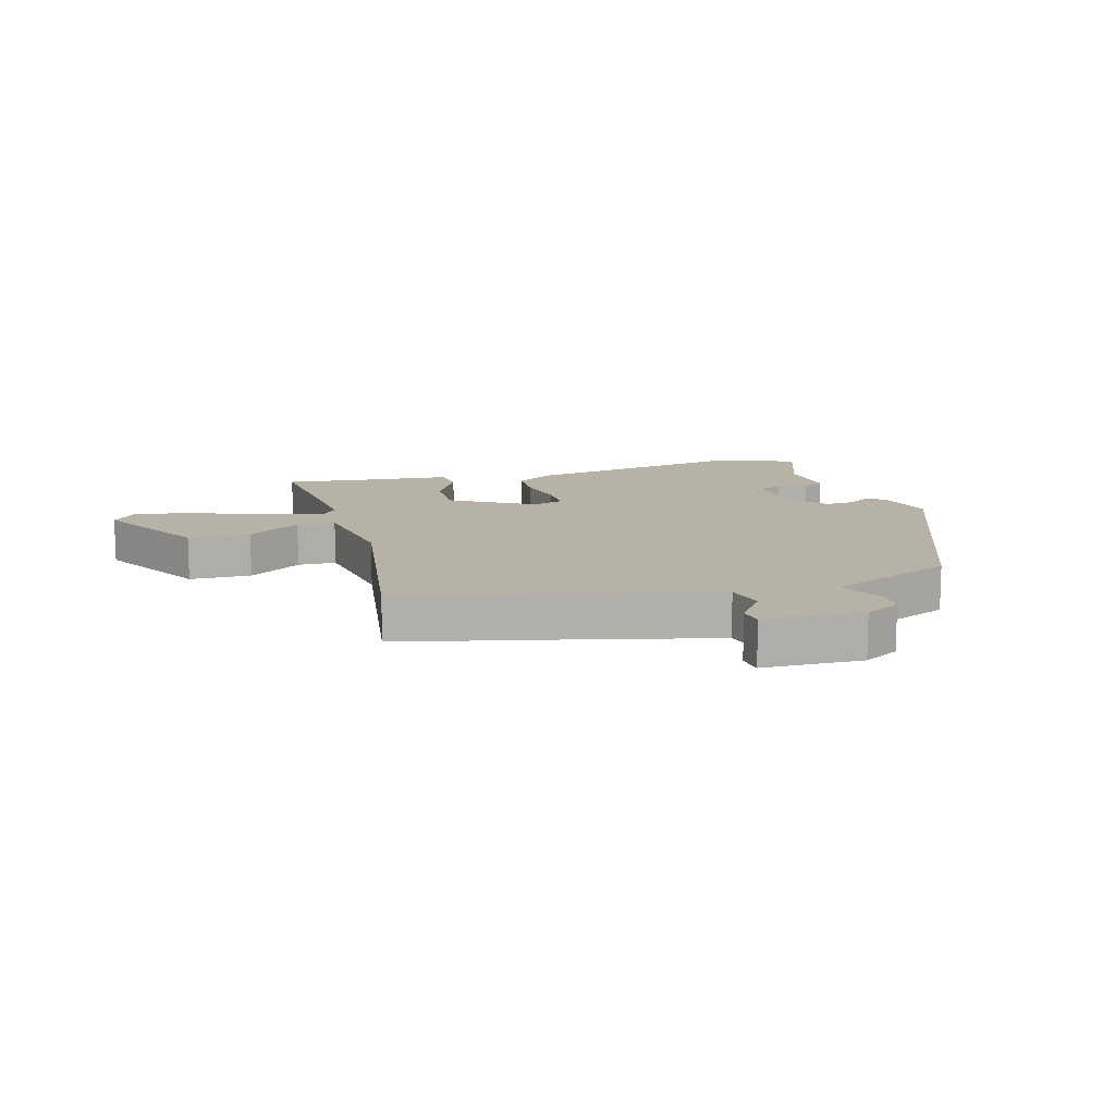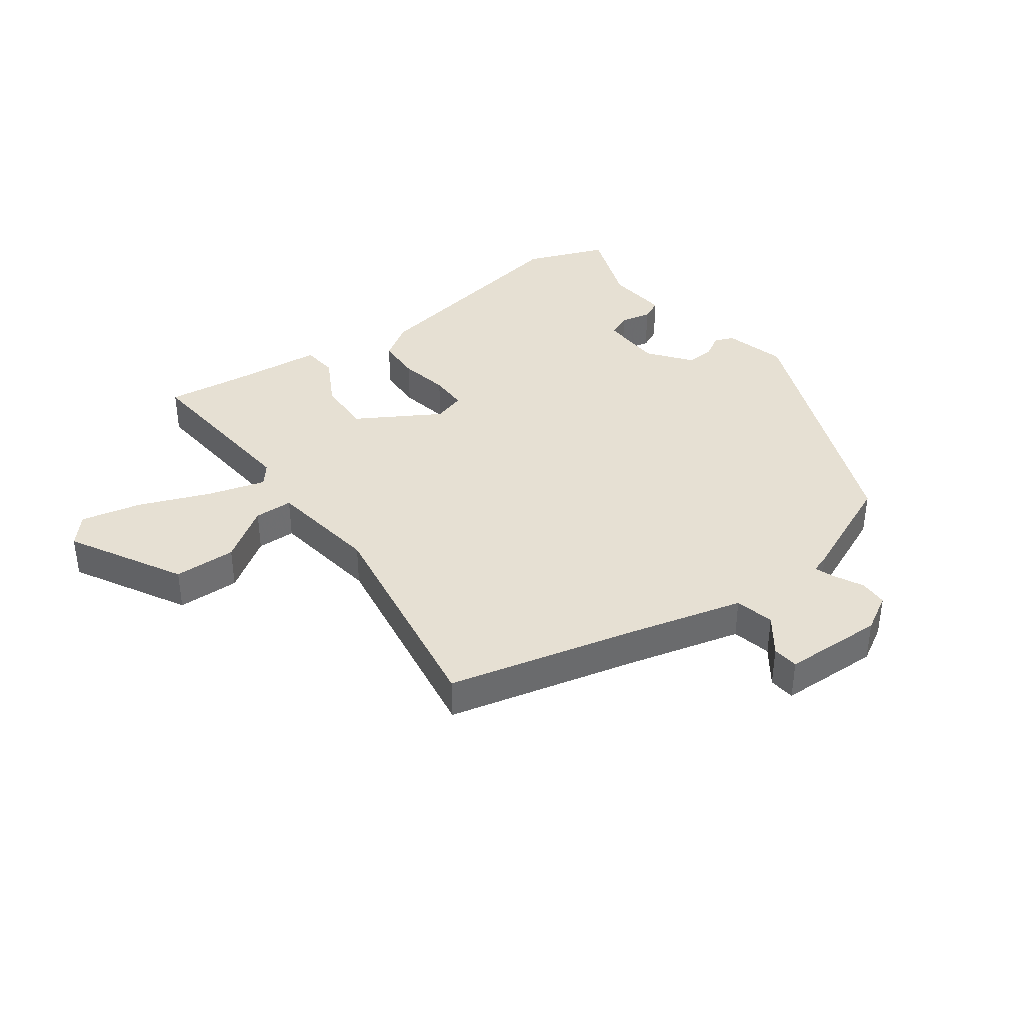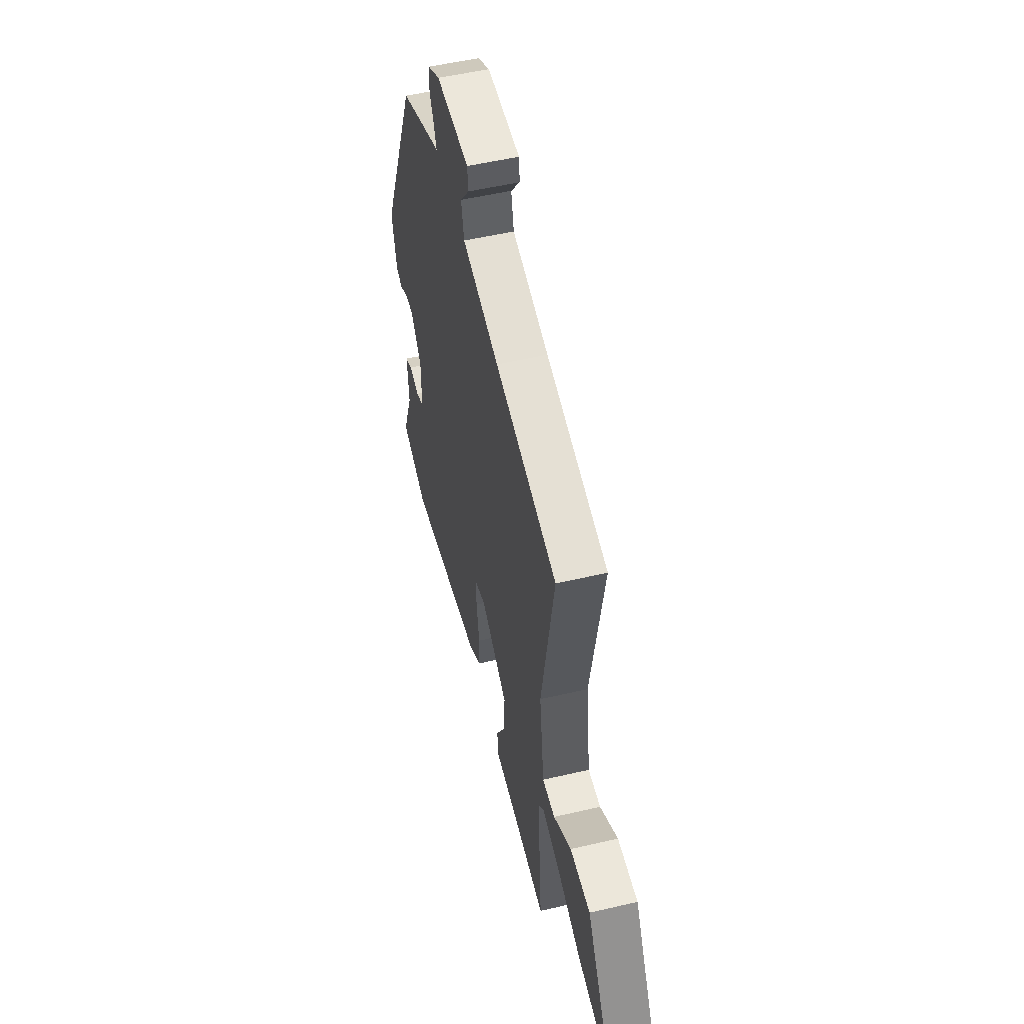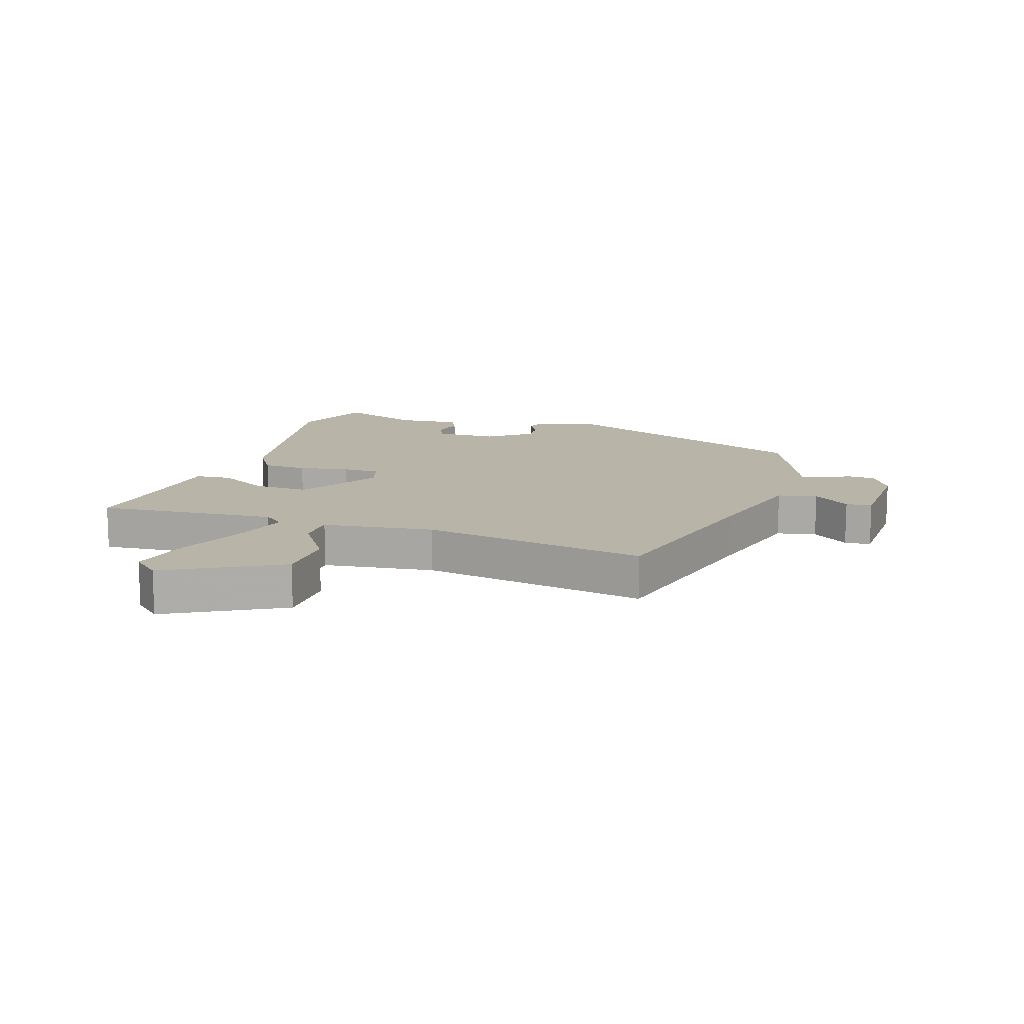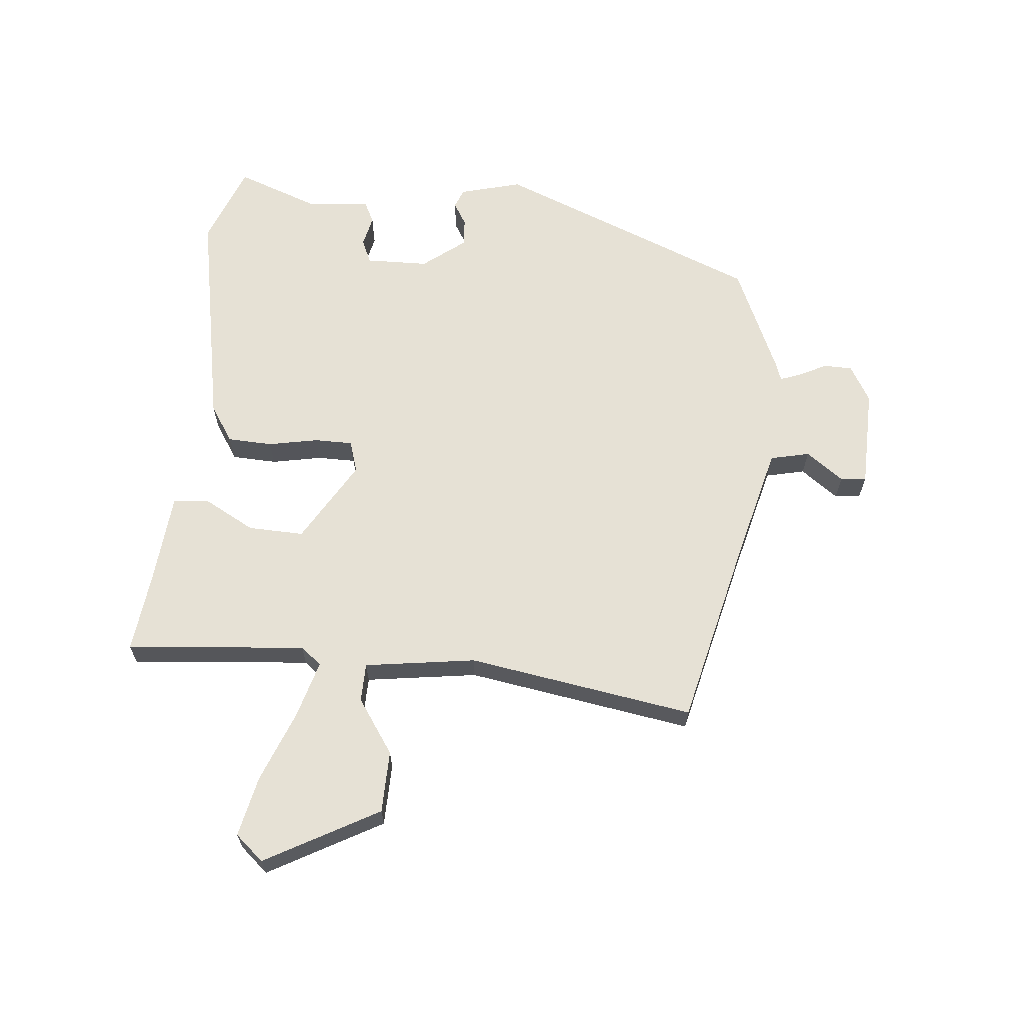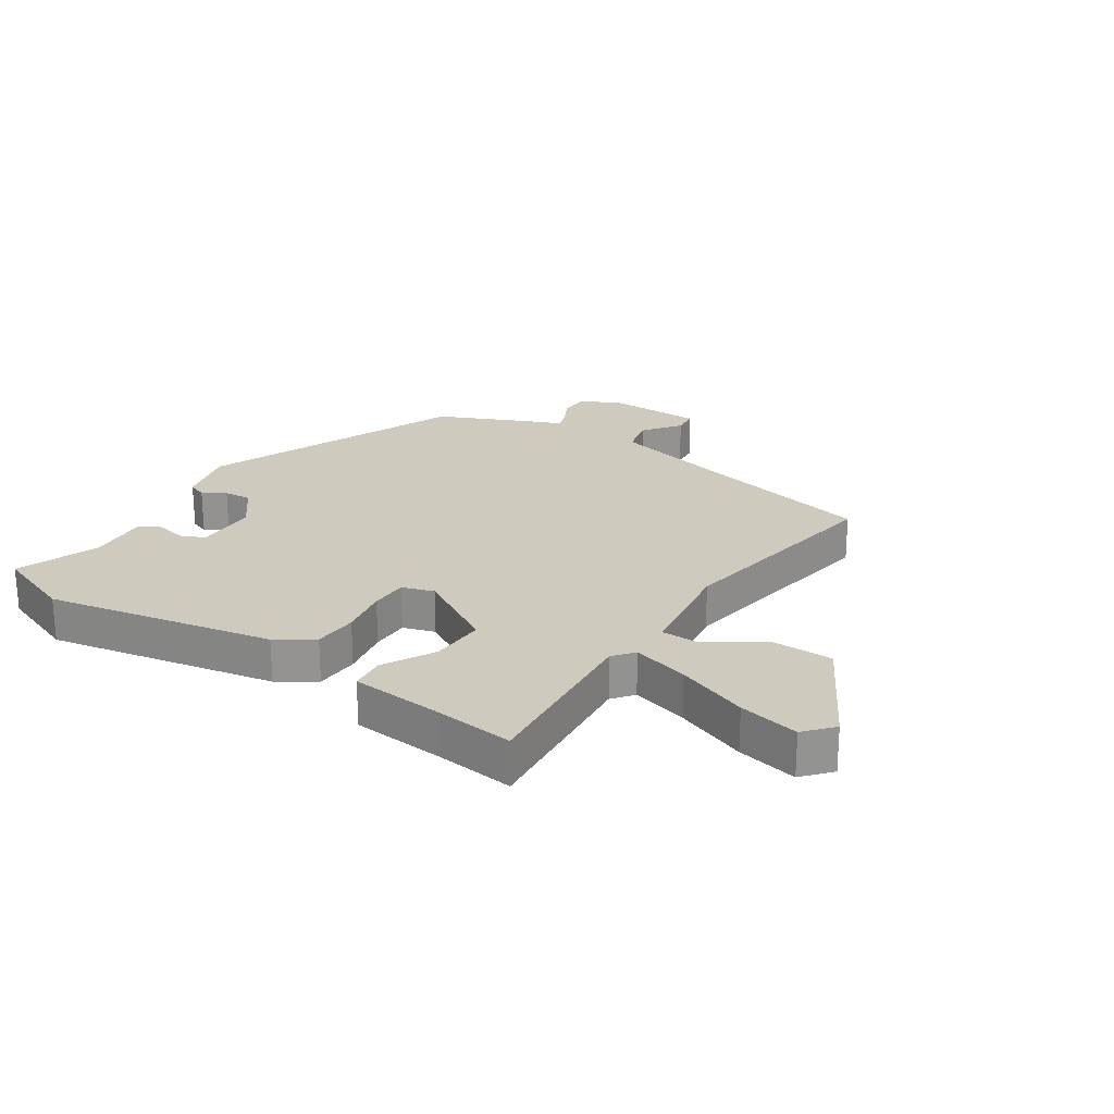
<metadata>
{"format":"obj","ext":"obj","renderer":"f3d","projection":"perspective","resolution":1024,"background":"white","views":[{"elev":12.2,"azim":-16.9,"up":"+Y"},{"elev":38.3,"azim":-36.9,"up":"+Y"},{"elev":52.8,"azim":-104.1,"up":"+Z"},{"elev":13.2,"azim":-72.0,"up":"+Y"},{"elev":64.2,"azim":-85.3,"up":"+Y"},{"elev":23.2,"azim":-147.5,"up":"+Y"}]}
</metadata>
<code>
v 0.348 0.07 0.463
v 0.529 0.07 0.03
v 0.503 0.07 -0.073
v 0.471 0.07 -0.086
v 0.433 0.07 -0.064
v 0.387 0.07 -0.061
v 0.333 0.07 -0.132
v 0.332 0.07 -0.236
v 0.372 0.07 -0.253
v 0.423 0.07 -0.241
v 0.459 0.07 -0.258
v 0.451 0.07 -0.363
v 0.503 0.07 -0.499
v 0.369 0.07 -0.552
v -0.01 0.07 -0.485
v -0.071 0.07 -0.446
v -0.075 0.07 -0.372
v -0.06 0.07 -0.289
v -0.061 0.07 -0.226
v -0.114 0.07 -0.21
v -0.249 0.07 -0.292
v -0.245 0.07 -0.384
v -0.198 0.07 -0.468
v -0.203 0.07 -0.527
v -0.358 0.07 -0.543
v -0.488 0.07 -0.56
v -0.465 0.07 -0.263
v -0.493 0.07 -0.229
v -0.587 0.07 -0.257
v -0.705 0.07 -0.305
v -0.805 0.07 -0.328
v -0.846 0.07 -0.282
v -0.745 0.07 -0.094
v -0.642 0.07 -0.091
v -0.552 0.07 -0.151
v -0.488 0.07 -0.149
v -0.464 0.07 0.035
v -0.529 0.07 0.408
v -0.215 0.07 0.487
v -0.029 0.07 0.537
v -0.015 0.07 0.602
v -0.061 0.07 0.663
v -0.057 0.07 0.706
v 0.109 0.07 0.712
v 0.17 0.07 0.678
v 0.172 0.07 0.631
v 0.149 0.07 0.584
v 0.137 0.07 0.55
v 0.169 0.07 0.539
v 0.348 0 0.463
v 0.529 0 0.03
v 0.503 0 -0.073
v 0.471 0 -0.086
v 0.433 0 -0.064
v 0.387 0 -0.061
v 0.333 0 -0.132
v 0.332 0 -0.236
v 0.372 0 -0.253
v 0.423 0 -0.241
v 0.459 0 -0.258
v 0.451 0 -0.363
v 0.503 0 -0.499
v 0.369 0 -0.552
v -0.01 0 -0.485
v -0.071 0 -0.446
v -0.075 0 -0.372
v -0.06 0 -0.289
v -0.061 0 -0.226
v -0.114 0 -0.21
v -0.249 0 -0.292
v -0.245 0 -0.384
v -0.198 0 -0.468
v -0.203 0 -0.527
v -0.358 0 -0.543
v -0.488 0 -0.56
v -0.465 0 -0.263
v -0.493 0 -0.229
v -0.587 0 -0.257
v -0.705 0 -0.305
v -0.805 0 -0.328
v -0.846 0 -0.282
v -0.745 0 -0.094
v -0.642 0 -0.091
v -0.552 0 -0.151
v -0.488 0 -0.149
v -0.464 0 0.035
v -0.529 0 0.408
v -0.215 0 0.487
v -0.029 0 0.537
v -0.015 0 0.602
v -0.061 0 0.663
v -0.057 0 0.706
v 0.109 0 0.712
v 0.17 0 0.678
v 0.172 0 0.631
v 0.149 0 0.584
v 0.137 0 0.55
v 0.169 0 0.539
f 48 49 1 2
f 44 45 46 47
f 44 47 48
f 41 42 43 44
f 40 41 44 48
f 39 40 48 2
f 37 38 39 2
f 32 33 34 35
f 32 35 36
f 29 30 31 32
f 28 29 32 36
f 27 28 36 37
f 25 26 27
f 22 23 24 25
f 21 22 25 27
f 20 21 27 37
f 15 16 17 18
f 15 18 19
f 12 13 14 15
f 12 15 19
f 9 10 11 12
f 8 9 12 19
f 7 8 19 20
f 2 3 4 5
f 2 5 6
f 37 2 6
f 6 7 20 37
f 51 50 98 97
f 96 95 94 93
f 97 96 93
f 93 92 91 90
f 97 93 90 89
f 51 97 89 88
f 51 88 87 86
f 84 83 82 81
f 85 84 81
f 81 80 79 78
f 85 81 78 77
f 86 85 77 76
f 76 75 74
f 74 73 72 71
f 76 74 71 70
f 86 76 70 69
f 67 66 65 64
f 68 67 64
f 64 63 62 61
f 68 64 61
f 61 60 59 58
f 68 61 58 57
f 69 68 57 56
f 54 53 52 51
f 55 54 51
f 55 51 86
f 86 69 56 55
f 1 50 51 2
f 2 51 52 3
f 3 52 53 4
f 4 53 54 5
f 5 54 55 6
f 6 55 56 7
f 7 56 57 8
f 8 57 58 9
f 9 58 59 10
f 10 59 60 11
f 11 60 61 12
f 12 61 62 13
f 13 62 63 14
f 14 63 64 15
f 15 64 65 16
f 16 65 66 17
f 17 66 67 18
f 18 67 68 19
f 19 68 69 20
f 20 69 70 21
f 21 70 71 22
f 22 71 72 23
f 23 72 73 24
f 24 73 74 25
f 25 74 75 26
f 26 75 76 27
f 27 76 77 28
f 28 77 78 29
f 29 78 79 30
f 30 79 80 31
f 31 80 81 32
f 32 81 82 33
f 33 82 83 34
f 34 83 84 35
f 35 84 85 36
f 36 85 86 37
f 37 86 87 38
f 38 87 88 39
f 39 88 89 40
f 40 89 90 41
f 41 90 91 42
f 42 91 92 43
f 43 92 93 44
f 44 93 94 45
f 45 94 95 46
f 46 95 96 47
f 47 96 97 48
f 48 97 98 49
f 49 98 50 1

</code>
